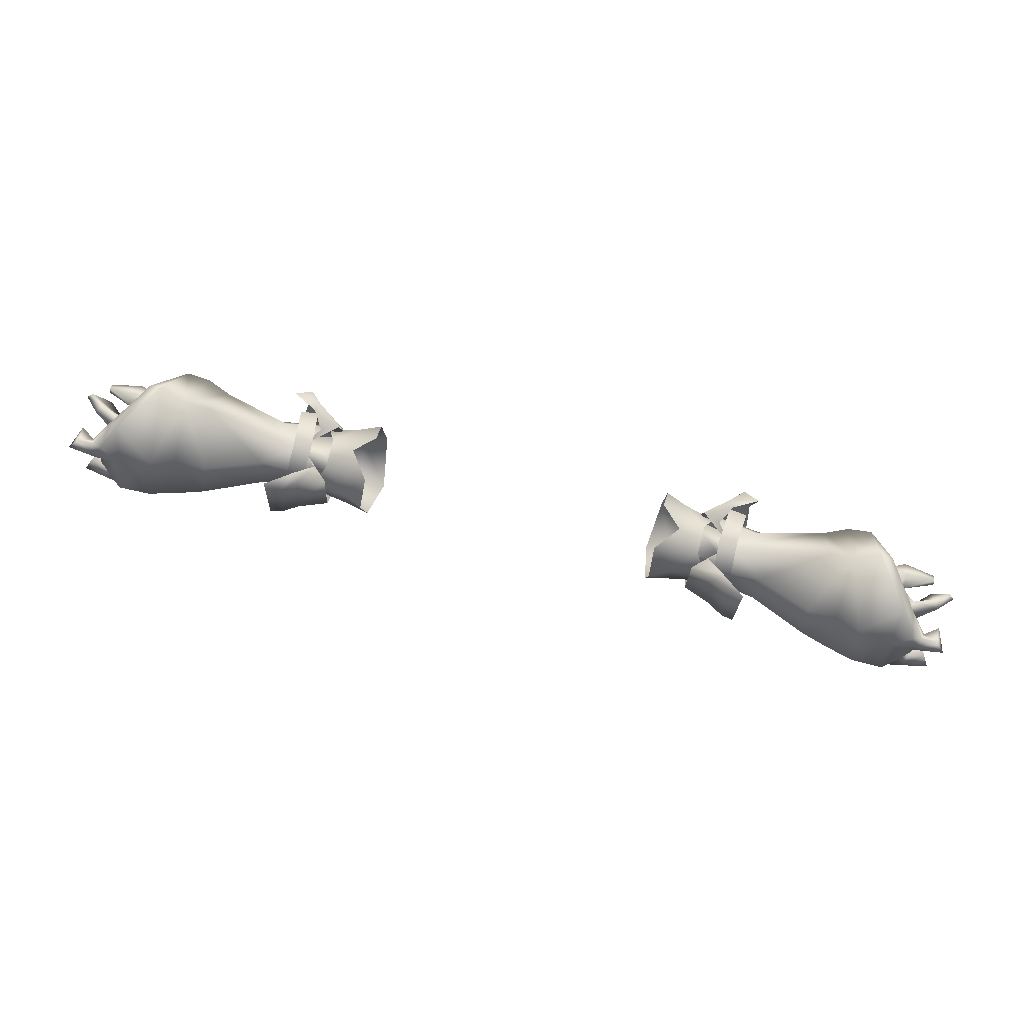
<metadata>
{"format":"obj","ext":"obj","renderer":"f3d","projection":"perspective","resolution":1024,"background":"white","views":[{"elev":77.4,"azim":-166.5,"up":"+Z"}]}
</metadata>
<code>
g mesh00
v -86.76 38.01 3.21
v -89.53 35.24 2.591
v -88.51 34.47 3.226
v -84.53 32.82 4.481
v -78.56 30.93 4.759
v -84.45 32.1 5.232
v -80.14 39.32 -6.494
v -79.79 37.07 -6.174
v -84.88 37.62 -5.834
v -83.72 36.06 -5.542
v -88.01 34.3 -4.951
v -69.55 37.26 2.817
v -80.99 40.22 4.025
v -76.33 37.49 5.831
v -78.14 35.94 -0.549
v -69.59 33.01 0.5468
v -79.86 32.29 3.226
v -75.53 32.2 4.063
v -70.77 36.84 -9.279
v -70.08 32.79 -5.691
v -74.81 34.83 -6.781
v -85.62 36.42 4.009
v -88.51 34.47 3.226
v -86.49 33.47 -4.695
v -89.53 35.24 2.591
v -88.01 34.3 -4.951
v -84.45 32.1 5.232
v -84.5 33.31 6.301
v -84.59 33.88 5.275
v -78.87 36.01 4.915
v -84.88 37.62 -5.834
v -88.01 34.3 -4.951
v -70.03 41.24 -2.34
v -81.77 41.36 -0.7464
v -75.53 32.2 4.063
v -79.04 33.22 6.49
v -78.56 30.93 4.759
v -84.5 33.31 6.301
v -84.45 32.1 5.232
v -85.62 36.42 4.009
v -81.71 37.87 4.442
v -78.87 36.01 4.915
v -80.14 39.32 -6.494
v -70.77 36.84 -9.279
v -84.59 33.88 5.275
v -78.87 36.01 4.915
v -76.33 37.49 5.831
v -69.55 37.26 2.817
v -69.59 33.01 0.5468
v -81.71 37.87 4.442
f 1 2 3
f 4 5 6
f 7 8 9
f 9 8 10
f 9 10 11
f 12 13 14
f 15 16 17
f 17 16 18
f 17 18 5
f 19 20 21
f 22 23 24
f 24 23 25
f 24 25 26
f 27 28 4
f 4 28 29
f 4 29 30
f 31 32 2
f 12 33 13
f 13 33 34
f 13 34 1
f 35 36 37
f 37 36 38
f 37 38 39
f 3 40 1
f 1 40 41
f 1 41 13
f 13 41 42
f 13 42 14
f 7 19 8
f 8 19 21
f 8 21 15
f 15 21 20
f 15 20 16
f 2 1 31
f 31 1 34
f 31 34 43
f 43 34 33
f 43 33 44
f 45 38 46
f 46 38 36
f 46 36 47
f 47 36 35
f 47 35 48
f 48 35 49
f 5 4 17
f 17 4 30
f 17 30 15
f 15 30 50
f 15 50 8
f 8 50 22
f 8 22 10
f 10 22 24
f 10 24 11
v -54.95 36.36 -9.776
v -62.18 45.19 -8.313
v -52.13 42.24 -5.438
v -51.24 40.69 4.327
v -61.41 44.88 6.574
v -62.72 34.05 12.14
v -44.16 35.99 -7.021
v -54.25 39.18 -2.711
v -43.92 38.68 2.453
v -37.47 30.36 6.411
v -44.08 35.46 4.804
v -48.72 31.3 2.868
v -53.76 36.34 -9.848
v -40.71 41.53 -1.731
v -39.3 36.2 -8.715
v -62.18 45.19 -8.313
v -54.95 36.36 -9.776
v -62.9 34.97 -14.2
v -44.08 35.46 4.804
v -51.24 40.69 4.327
v -37.47 41.74 6.412
v -40.71 41.53 -1.731
v -35.34 35.8 -8.103
v -35.35 29.76 -4.923
v -44.16 35.99 -7.021
v -35.28 31.07 3.008
v -44.2 32.85 2.123
v -35.34 35.8 -8.103
v -44.16 35.99 -7.021
v -35.33 40.79 -2.156
v -43.92 38.68 2.453
v -61.41 44.88 6.574
v -51.24 40.69 4.327
v -51.06 43.45 -0.8764
v -52.13 42.24 -5.438
v -53.76 36.34 -9.848
v -54.95 36.36 -9.776
v -38.39 30.1 -5.607
v -51 29.66 -3.156
v -62.46 27.07 -0.9296
v -62.72 34.05 12.14
v -53.91 38.23 1.244
v -54.24 33.89 1.22
v -44.2 32.85 2.123
v -54.73 32.05 -3.704
v -54.17 36.41 -6.453
v -39.3 36.2 -8.715
v -38.39 30.1 -5.607
v -53.76 36.34 -9.848
v -51 29.66 -3.156
v -54.95 36.36 -9.776
v -62.46 27.07 -0.9296
v -62.9 34.97 -14.2
f 51 52 53
f 54 55 56
f 57 58 59
f 60 61 62
f 63 64 65
f 66 67 68
f 56 69 70
f 70 69 71
f 70 71 72
f 73 74 75
f 75 74 76
f 75 76 77
f 78 79 80
f 80 79 81
f 82 83 84
f 84 83 72
f 84 72 85
f 85 72 86
f 85 86 87
f 88 60 89
f 89 60 62
f 89 62 90
f 90 62 61
f 90 61 91
f 58 92 59
f 59 92 93
f 59 93 94
f 94 93 95
f 94 95 57
f 57 95 96
f 57 96 58
f 97 98 99
f 99 98 100
f 99 100 101
f 101 100 102
f 101 102 103
v -73.85 38.07 -1.715
v -74.94 34.31 -17.15
v -71.48 24.94 0.08556
v -87.45 43.06 -9.838
v -87.86 45.89 -6.981
v -89.39 47.27 -10.05
v -72.54 51.3 -0.1048
v -66.87 45.35 8.522
v -67.35 49.81 -0.6521
v -68.28 34.78 -15.42
v -72.99 47.06 -10.31
v -68.2 45.75 -9.546
v -83.28 46.08 10.84
v -83.93 44.76 9.008
v -80.08 41.94 14.36
v -71.64 46.98 8.815
v -67.2 34.2 13.53
v -71.66 33.08 16.54
v -71.48 24.94 0.08556
v -67.2 34.2 13.53
v -84.05 45.93 -11.84
v -83.83 44.41 -9.634
v -87.09 45.5 -13.14
v -81.5 42.59 -15.3
v -83.61 46.59 6.608
v -86.24 45.7 6.045
v -82.95 48.19 9.196
v -88.09 47.5 9.212
v -85.76 46.34 12.5
v -83.28 46.08 10.84
v -85.76 46.34 12.5
v -83.93 44.76 9.008
v -86.42 43.02 9.608
v -81.73 47 4.412
v -83.64 47.22 0.1135
v -82.61 45.56 5.191
v -82.03 47.21 -5.314
v -83.64 47.22 0.1135
v -78.69 51.42 -0.1152
v -81.73 47 4.412
v -52.13 42.24 -5.438
v -62.18 45.19 -8.313
v -51.06 43.45 -0.8764
v -62.03 48.2 -0.5199
v -61.41 44.88 6.574
v -72.33 34.38 -17.97
v -68.28 34.78 -15.42
v -66.91 25.29 -0.3932
v -74.2 32.99 15.35
v -82.61 45.56 5.191
v -87.09 45.5 -13.14
v -89.39 47.27 -10.05
v -84.2 48.32 -9.701
v -87.86 45.89 -6.981
v -84.9 46.27 -7.24
v -84.9 46.27 -7.24
v -83.06 45.96 -5.853
v -82.03 47.21 -5.314
v -83.06 45.96 -5.853
v -84.81 45.06 0.294
v -88.09 47.5 9.212
v -86.24 45.7 6.045
v -83.61 46.59 6.608
v -82.61 45.56 5.191
v -71.48 24.94 0.08556
v -71.66 33.08 16.54
v -74.2 32.99 15.35
v -78.09 42.91 16.25
v -80.08 41.94 14.36
v -81.61 46.43 10.56
v -83.28 46.08 10.84
v -83.28 46.08 10.84
v -81.61 46.43 10.56
v -77.61 48.44 9.029
v -78.09 42.91 16.25
v -71.66 33.08 16.54
v -82.61 45.56 5.191
v -72.33 34.38 -17.97
v -79.56 44.1 -16.74
v -78.66 49.24 -10
v -82.65 46.45 -12.18
v -84.05 45.93 -11.84
v -83.06 45.96 -5.853
v -84.05 45.93 -11.84
v -82.65 46.45 -12.18
v -81.5 42.59 -15.3
v -79.56 44.1 -16.74
v -74.94 34.31 -17.15
v -72.33 34.38 -17.97
v -84.81 45.06 0.294
v -83.06 45.96 -5.853
v -83.83 44.41 -9.634
v -84.05 45.93 -11.84
f 104 105 106
f 107 108 109
f 110 111 112
f 113 114 115
f 116 117 118
f 119 120 111
f 121 122 123
f 124 125 126
f 126 125 107
f 126 107 109
f 105 104 127
f 128 129 130
f 130 129 131
f 130 131 132
f 133 134 135
f 135 134 136
f 137 138 139
f 140 141 142
f 142 141 143
f 144 145 146
f 146 145 147
f 146 147 148
f 149 150 122
f 122 150 151
f 122 151 123
f 106 152 104
f 104 152 118
f 104 118 153
f 153 118 117
f 154 155 156
f 156 155 157
f 156 157 158
f 108 107 159
f 159 107 125
f 159 125 160
f 161 162 138
f 138 162 163
f 138 163 139
f 134 164 136
f 136 164 165
f 136 165 135
f 135 165 166
f 135 166 167
f 168 169 170
f 170 169 171
f 170 171 172
f 172 171 173
f 172 173 174
f 132 175 130
f 130 175 176
f 130 176 177
f 177 176 178
f 177 178 119
f 119 178 179
f 119 179 120
f 111 110 119
f 119 110 142
f 119 142 177
f 177 142 143
f 177 143 130
f 130 143 180
f 130 180 128
f 113 181 114
f 114 181 182
f 114 182 183
f 183 182 184
f 183 184 156
f 156 184 185
f 156 185 154
f 112 115 110
f 110 115 114
f 110 114 142
f 142 114 183
f 142 183 140
f 140 183 156
f 140 156 186
f 186 156 158
f 187 188 189
f 189 188 190
f 189 190 191
f 191 190 192
f 191 192 168
f 153 193 104
f 104 193 194
f 104 194 127
f 127 194 195
f 127 195 196
v 75.53 32.2 4.063
v 69.55 37.26 2.817
v 69.59 33.01 0.5468
v 85.62 36.42 4.009
v 80.99 40.22 4.025
v 81.71 37.87 4.442
v 78.87 36.01 4.915
v 86.76 38.01 3.21
v 81.77 41.36 -0.7464
v 70.03 41.24 -2.34
v 83.72 36.06 -5.542
v 86.49 33.47 -4.695
v 88.51 34.47 3.226
v 88.01 34.3 -4.951
v 89.53 35.24 2.591
v 84.5 33.31 6.301
v 84.45 32.1 5.232
v 84.59 33.88 5.275
v 84.53 32.82 4.481
v 78.87 36.01 4.915
v 89.53 35.24 2.591
v 88.01 34.3 -4.951
v 84.88 37.62 -5.834
v 69.55 37.26 2.817
v 76.33 37.49 5.831
v 84.45 32.1 5.232
v 84.5 33.31 6.301
v 78.56 30.93 4.759
v 79.04 33.22 6.49
v 84.45 32.1 5.232
v 78.56 30.93 4.759
v 79.86 32.29 3.226
v 78.14 35.94 -0.549
v 81.71 37.87 4.442
v 85.62 36.42 4.009
v 79.79 37.07 -6.174
v 74.81 34.83 -6.781
v 70.77 36.84 -9.279
v 80.14 39.32 -6.494
v 88.51 34.47 3.226
v 76.33 37.49 5.831
v 78.87 36.01 4.915
v 84.59 33.88 5.275
v 88.01 34.3 -4.951
v 84.88 37.62 -5.834
v 80.14 39.32 -6.494
v 70.77 36.84 -9.279
v 70.08 32.79 -5.691
v 69.59 33.01 0.5468
v 75.53 32.2 4.063
f 197 198 199
f 200 201 202
f 202 201 203
f 200 204 201
f 201 204 205
f 201 205 206
f 207 208 209
f 209 208 210
f 209 210 211
f 212 213 214
f 214 213 215
f 214 215 216
f 217 218 219
f 206 220 201
f 201 220 221
f 201 221 203
f 222 223 224
f 224 223 225
f 224 225 197
f 226 227 215
f 215 227 228
f 215 228 216
f 216 228 229
f 216 229 230
f 209 231 207
f 207 231 230
f 207 230 232
f 232 230 229
f 232 229 233
f 234 206 235
f 235 206 205
f 235 205 219
f 219 205 204
f 219 204 217
f 217 204 200
f 217 200 236
f 198 197 237
f 237 197 225
f 237 225 238
f 238 225 223
f 238 223 239
f 240 208 241
f 241 208 207
f 241 207 242
f 242 207 232
f 242 232 243
f 243 232 233
f 243 233 244
f 244 233 229
f 244 229 245
f 245 229 228
f 245 228 246
f 246 228 227
v 44.16 35.99 -7.021
v 35.33 40.79 -2.156
v 43.92 38.68 2.453
v 44.16 35.99 -7.021
v 35.35 29.76 -4.923
v 35.34 35.8 -8.103
v 48.72 31.3 2.868
v 44.08 35.46 4.804
v 37.47 30.36 6.411
v 39.3 36.2 -8.715
v 40.71 41.53 -1.731
v 53.76 36.34 -9.848
v 62.9 34.97 -14.2
v 54.95 36.36 -9.776
v 62.18 45.19 -8.313
v 52.13 42.24 -5.438
v 40.71 41.53 -1.731
v 37.47 41.74 6.412
v 51.24 40.69 4.327
v 44.08 35.46 4.804
v 62.72 34.05 12.14
v 54.73 32.05 -3.704
v 44.2 32.85 2.123
v 44.16 35.99 -7.021
v 35.28 31.07 3.008
v 35.33 40.79 -2.156
v 44.16 35.99 -7.021
v 54.95 36.36 -9.776
v 52.13 42.24 -5.438
v 40.71 41.53 -1.731
v 51.06 43.45 -0.8764
v 51.24 40.69 4.327
v 61.41 44.88 6.574
v 62.72 34.05 12.14
v 44.08 35.46 4.804
v 62.46 27.07 -0.9296
v 48.72 31.3 2.868
v 51 29.66 -3.156
v 37.47 30.36 6.411
v 38.39 30.1 -5.607
v 54.73 32.05 -3.704
v 54.24 33.89 1.22
v 44.2 32.85 2.123
v 53.91 38.23 1.244
v 43.92 38.68 2.453
v 54.25 39.18 -2.711
v 54.17 36.41 -6.453
v 62.9 34.97 -14.2
v 62.46 27.07 -0.9296
v 54.95 36.36 -9.776
v 51 29.66 -3.156
v 53.76 36.34 -9.848
v 39.3 36.2 -8.715
f 247 248 249
f 250 251 252
f 253 254 255
f 256 257 258
f 259 260 261
f 261 260 262
f 263 264 265
f 265 264 266
f 265 266 267
f 268 269 270
f 270 269 271
f 270 271 251
f 272 273 252
f 274 258 275
f 275 258 276
f 275 276 277
f 277 276 278
f 277 278 279
f 279 278 267
f 280 281 282
f 282 281 283
f 282 283 284
f 284 283 285
f 284 285 286
f 287 288 289
f 289 288 290
f 289 290 291
f 291 290 292
f 291 292 250
f 250 292 293
f 250 293 287
f 294 295 296
f 296 295 297
f 296 297 298
f 298 297 286
f 298 286 299
v 86.42 43.02 9.608
v 83.61 46.59 6.608
v 86.24 45.7 6.045
v 83.64 47.22 0.1135
v 78.69 51.42 -0.1152
v 81.73 47 4.412
v 80.08 41.94 14.36
v 82.61 45.56 5.191
v 83.93 44.76 9.008
v 84.2 48.32 -9.701
v 83.06 45.96 -5.853
v 84.9 46.27 -7.24
v 83.93 44.76 9.008
v 82.61 45.56 5.191
v 68.2 45.75 -9.546
v 72.99 47.06 -10.31
v 68.28 34.78 -15.42
v 83.28 46.08 10.84
v 88.09 47.5 9.212
v 85.76 46.34 12.5
v 66.87 45.35 8.522
v 67.2 34.2 13.53
v 71.64 46.98 8.815
v 87.09 45.5 -13.14
v 87.45 43.06 -9.838
v 84.05 45.93 -11.84
v 83.83 44.41 -9.634
v 67.2 34.2 13.53
v 71.48 24.94 0.08556
v 71.66 33.08 16.54
v 81.5 42.59 -15.3
v 73.85 38.07 -1.715
v 74.94 34.31 -17.15
v 71.48 24.94 0.08556
v 85.76 46.34 12.5
v 88.09 47.5 9.212
v 82.95 48.19 9.196
v 86.24 45.7 6.045
v 83.61 46.59 6.608
v 83.28 46.08 10.84
v 82.61 45.56 5.191
v 83.64 47.22 0.1135
v 81.73 47 4.412
v 82.03 47.21 -5.314
v 61.41 44.88 6.574
v 62.03 48.2 -0.5199
v 51.06 43.45 -0.8764
v 62.18 45.19 -8.313
v 52.13 42.24 -5.438
v 66.91 25.29 -0.3932
v 68.28 34.78 -15.42
v 72.33 34.38 -17.97
v 74.2 32.99 15.35
v 87.86 45.89 -6.981
v 89.39 47.27 -10.05
v 87.09 45.5 -13.14
v 84.81 45.06 0.294
v 83.06 45.96 -5.853
v 82.03 47.21 -5.314
v 83.28 46.08 10.84
v 81.61 46.43 10.56
v 80.08 41.94 14.36
v 78.09 42.91 16.25
v 74.2 32.99 15.35
v 71.66 33.08 16.54
v 71.48 24.94 0.08556
v 71.66 33.08 16.54
v 78.09 42.91 16.25
v 77.61 48.44 9.029
v 81.61 46.43 10.56
v 83.28 46.08 10.84
v 82.61 45.56 5.191
v 72.54 51.3 -0.1048
v 67.35 49.81 -0.6521
v 84.05 45.93 -11.84
v 82.65 46.45 -12.18
v 78.66 49.24 -10
v 79.56 44.1 -16.74
v 72.33 34.38 -17.97
v 89.39 47.27 -10.05
v 87.86 45.89 -6.981
v 84.9 46.27 -7.24
v 83.06 45.96 -5.853
v 72.33 34.38 -17.97
v 74.94 34.31 -17.15
v 79.56 44.1 -16.74
v 81.5 42.59 -15.3
v 82.65 46.45 -12.18
v 84.05 45.93 -11.84
v 84.05 45.93 -11.84
v 83.83 44.41 -9.634
v 83.06 45.96 -5.853
v 84.81 45.06 0.294
f 300 301 302
f 303 304 305
f 306 307 308
f 309 310 311
f 312 313 301
f 314 315 316
f 306 308 317
f 302 318 300
f 300 318 319
f 320 321 322
f 323 324 325
f 325 324 326
f 327 328 329
f 330 331 332
f 332 331 333
f 334 335 336
f 336 335 337
f 336 337 338
f 301 300 312
f 312 300 319
f 312 319 339
f 340 341 342
f 304 303 343
f 344 345 346
f 346 345 347
f 346 347 348
f 327 349 328
f 328 349 350
f 328 350 351
f 307 306 331
f 331 306 352
f 331 352 333
f 311 353 309
f 309 353 354
f 309 354 355
f 340 356 341
f 341 356 357
f 341 357 358
f 359 360 361
f 361 360 362
f 361 362 363
f 363 362 364
f 363 364 365
f 321 366 322
f 322 366 367
f 322 367 368
f 368 367 369
f 368 369 336
f 336 369 370
f 336 370 334
f 338 371 336
f 336 371 305
f 336 305 368
f 368 305 304
f 368 304 322
f 322 304 372
f 322 372 320
f 320 372 373
f 355 374 309
f 309 374 375
f 309 375 376
f 376 375 377
f 376 377 315
f 315 377 378
f 315 378 316
f 323 379 324
f 324 379 380
f 324 380 326
f 326 380 381
f 326 381 382
f 310 309 343
f 343 309 376
f 343 376 304
f 304 376 315
f 304 315 372
f 372 315 314
f 372 314 373
f 365 383 384
f 384 383 385
f 384 385 386
f 386 385 387
f 386 387 388
f 389 390 330
f 330 390 391
f 330 391 331
f 331 391 392
f 331 392 307
v -45.21 41.05 6.308
v -41.74 41.35 6.373
v -42.36 43.19 -2.788
v -37.58 43.78 -5.019
v -40.71 41.53 -1.731
v -37.47 41.74 6.412
v -42.79 36.52 -10.61
v -46.62 36.48 -10.86
v -46.3 43.71 -2.684
v -33.9 42.6 1.999
v -33.67 38.97 5.943
v -29.39 40.11 8.078
v -38.13 38.3 4.9
v -38.2 32.9 4.862
v -33.44 34.84 6.684
v -33.93 28.78 1.908
v -38.2 32.9 4.862
v -37.47 30.36 6.411
v -42.04 26.85 7.351
v -40.72 26.88 -5.742
v -44.25 24.76 7.833
v -43.68 24.59 -5.59
v -42.22 43.74 8.9
v -37.47 41.74 6.412
v -37.58 43.78 -5.019
v -48.04 46.23 11.79
v -45.72 47.86 -3.456
v -48.19 48.41 -3.614
v -44.45 35.97 -16.22
v -48.56 35.73 -15.4
v -47.07 23.91 -6.232
v -44.08 35.46 4.804
v -37.47 41.74 6.412
v -40.26 39.48 6.697
v -41.47 35.34 8.593
v -44.98 35.23 8.711
v -45.79 28.84 5.862
v -44.2 32.85 2.123
v -35.28 31.07 3.008
v -43.92 38.68 2.453
v -35.33 38.51 3.469
v -35.33 40.79 -2.156
v -29.7 44.65 2.504
v -29.43 43.32 -7.812
v -33.96 42.42 -6.882
v -28.44 35.46 -15.01
v -33.27 35.12 -12.02
v -29.39 26.89 -8.27
v -33.96 28.62 -7.119
v -29.73 27.25 2.524
v -29.35 31.22 8.214
v -39.98 41.68 -5.315
v -39.94 41.22 1.454
v -38.13 38.3 4.9
v -33.44 34.84 6.684
v -39.3 36.2 -8.715
v -36.83 35.39 -12.12
v -38.39 30.1 -5.607
v -36.91 28.65 -6.298
v -37.47 30.36 6.411
v -46.81 27.75 -5.575
v -42.91 27.71 -5.442
v -42.33 28.52 6.002
v -44.08 35.46 4.804
v -40.89 31.68 6.369
v -42.77 28.43 7.879
v -47.5 25.9 7.662
v -44.51 46.58 10.32
v -43.07 46.11 -3.772
v -41.87 35.6 -14.99
v -36.83 35.39 -12.12
v -36.91 28.65 -6.298
v -39.91 30.13 0.7662
v -39.94 29.88 -5.806
v -39.92 35.3 -10.49
v -43.49 42.22 9.186
f 393 394 395
f 396 397 398
f 399 400 401
f 402 403 404
f 405 406 407
f 408 407 409
f 410 411 412
f 412 411 413
f 412 413 414
f 415 416 417
f 418 419 420
f 420 419 421
f 420 421 422
f 422 421 423
f 399 401 395
f 395 401 393
f 424 425 426
f 394 393 427
f 427 393 428
f 427 428 429
f 430 431 432
f 432 431 433
f 432 433 434
f 435 436 437
f 437 436 438
f 437 438 439
f 439 438 440
f 439 440 441
f 441 440 442
f 441 442 408
f 408 442 443
f 408 443 407
f 444 445 402
f 402 445 446
f 402 446 403
f 403 446 447
f 403 447 404
f 397 396 448
f 448 396 449
f 448 449 450
f 450 449 451
f 450 451 452
f 400 399 453
f 453 399 454
f 453 454 429
f 429 454 455
f 429 455 427
f 456 457 410
f 410 457 458
f 410 458 411
f 411 458 459
f 411 459 413
f 413 459 423
f 413 423 414
f 414 423 421
f 414 421 412
f 460 415 461
f 461 415 417
f 461 417 462
f 462 417 463
f 462 463 464
f 409 465 408
f 408 465 466
f 408 466 441
f 441 466 467
f 441 467 439
f 439 467 444
f 439 444 437
f 437 444 402
f 437 402 435
f 435 402 404
f 426 416 468
f 468 416 415
f 468 415 418
f 418 415 460
f 418 460 419
f 419 460 461
f 419 461 421
f 421 461 462
f 421 462 412
f 412 462 464
f 412 464 410
v 39.3 36.2 -8.715
v 36.83 35.39 -12.12
v 37.58 43.78 -5.019
v 44.51 46.58 10.32
v 43.49 42.22 9.186
v 48.04 46.23 11.79
v 33.93 28.78 1.908
v 33.44 34.43 6.684
v 29.35 31.22 8.214
v 38.2 32.9 4.862
v 38.13 38.3 4.9
v 33.9 42.6 1.999
v 33.67 38.97 5.943
v 38.13 38.3 4.9
v 40.72 26.88 -5.742
v 43.68 24.59 -5.59
v 42.04 26.85 7.351
v 44.25 24.76 7.833
v 45.72 47.86 -3.456
v 44.45 35.97 -16.22
v 41.87 35.6 -14.99
v 40.71 41.53 -1.731
v 37.47 41.74 6.412
v 36.91 28.65 -6.298
v 38.39 30.1 -5.607
v 37.47 30.36 6.411
v 42.91 27.71 -5.442
v 42.79 36.52 -10.61
v 46.62 36.48 -10.86
v 42.36 43.19 -2.788
v 46.3 43.71 -2.684
v 45.21 41.05 6.308
v 41.47 35.34 8.593
v 42.33 28.52 6.002
v 45.79 28.84 5.862
v 46.81 27.75 -5.575
v 40.26 39.48 6.697
v 37.47 41.74 6.412
v 44.08 35.46 4.804
v 44.98 35.23 8.711
v 41.74 41.35 6.373
v 35.28 31.07 3.008
v 44.2 32.85 2.123
v 35.33 38.51 3.469
v 43.92 38.68 2.453
v 35.33 40.79 -2.156
v 29.73 27.25 2.524
v 29.39 26.89 -8.27
v 33.96 28.62 -7.119
v 28.44 35.46 -15.01
v 33.27 35.12 -12.02
v 29.43 43.32 -7.812
v 33.96 42.42 -6.882
v 29.7 44.65 2.504
v 29.39 40.11 8.078
v 33.44 34.43 6.684
v 36.83 35.39 -12.12
v 37.58 43.78 -5.019
v 43.07 46.11 -3.772
v 37.47 41.74 6.412
v 42.22 43.74 8.9
v 48.56 35.73 -15.4
v 48.19 48.41 -3.614
v 40.89 31.68 6.369
v 42.77 28.43 7.879
v 47.5 25.9 7.662
v 47.07 23.91 -6.232
v 39.94 41.22 1.454
v 39.98 41.68 -5.315
v 39.92 35.3 -10.49
v 39.94 29.88 -5.806
v 39.91 30.13 0.7662
v 38.2 32.9 4.862
v 36.91 28.65 -6.298
v 37.47 30.36 6.411
v 44.08 35.46 4.804
f 469 470 471
f 472 473 474
f 475 476 477
f 476 478 479
f 480 481 482
f 483 484 485
f 485 484 486
f 487 488 489
f 469 471 490
f 490 471 491
f 470 469 492
f 492 469 493
f 492 493 494
f 495 496 497
f 497 496 498
f 497 498 499
f 499 498 500
f 501 502 503
f 503 502 495
f 503 495 504
f 504 495 497
f 505 506 507
f 503 508 501
f 501 508 500
f 501 500 509
f 509 500 498
f 510 511 512
f 512 511 513
f 512 513 514
f 477 515 475
f 475 515 516
f 475 516 517
f 517 516 518
f 517 518 519
f 519 518 520
f 519 520 521
f 521 520 480
f 520 522 480
f 480 522 523
f 480 523 481
f 481 523 524
f 481 524 482
f 525 526 527
f 527 526 528
f 527 528 529
f 529 528 505
f 529 505 473
f 483 489 484
f 484 489 488
f 484 488 530
f 530 488 487
f 530 487 531
f 531 487 472
f 531 472 474
f 532 485 533
f 533 485 486
f 533 486 534
f 534 486 484
f 534 484 535
f 535 484 530
f 482 536 480
f 480 536 537
f 480 537 521
f 521 537 538
f 521 538 519
f 519 538 539
f 519 539 517
f 517 539 540
f 517 540 475
f 475 540 541
f 475 541 476
f 473 472 529
f 529 472 487
f 529 487 527
f 527 487 489
f 527 489 525
f 525 489 483
f 525 483 542
f 542 483 485
f 542 485 543
f 543 485 532
f 543 532 544
v -62.03 48.2 -0.5199
v -67.35 49.81 -0.6521
v -66.87 45.35 8.522
v -62.72 34.05 12.14
v -67.2 34.2 13.53
v -62.46 27.07 -0.9296
v -66.91 25.29 -0.3932
v -68.28 34.78 -15.42
v -61.41 44.88 6.574
v -67.2 34.2 13.53
v -62.72 34.05 12.14
v -68.2 45.75 -9.546
v -62.18 45.19 -8.313
v -62.9 34.97 -14.2
f 545 546 547
f 548 549 550
f 550 549 551
f 550 551 552
f 545 547 553
f 553 547 554
f 553 554 555
f 546 545 556
f 556 545 557
f 556 557 552
f 552 557 558
f 552 558 550
v 68.28 34.78 -15.42
v 66.91 25.29 -0.3932
v 62.46 27.07 -0.9296
v 67.2 34.2 13.53
v 62.72 34.05 12.14
v 62.72 34.05 12.14
v 67.2 34.2 13.53
v 61.41 44.88 6.574
v 66.87 45.35 8.522
v 62.03 48.2 -0.5199
v 62.9 34.97 -14.2
v 62.18 45.19 -8.313
v 68.2 45.75 -9.546
v 67.35 49.81 -0.6521
f 559 560 561
f 561 560 562
f 561 562 563
f 564 565 566
f 566 565 567
f 566 567 568
f 561 569 559
f 559 569 570
f 559 570 571
f 571 570 568
f 571 568 572
f 572 568 567

</code>
